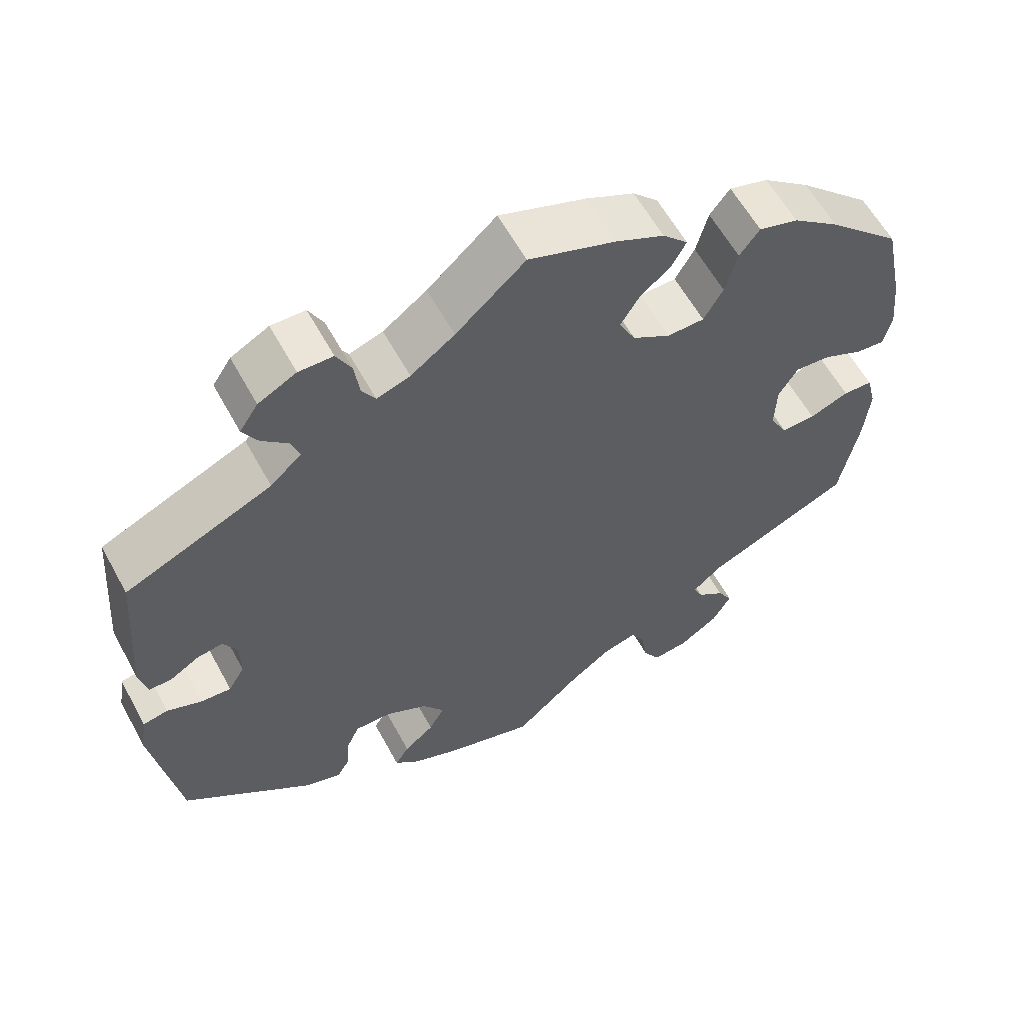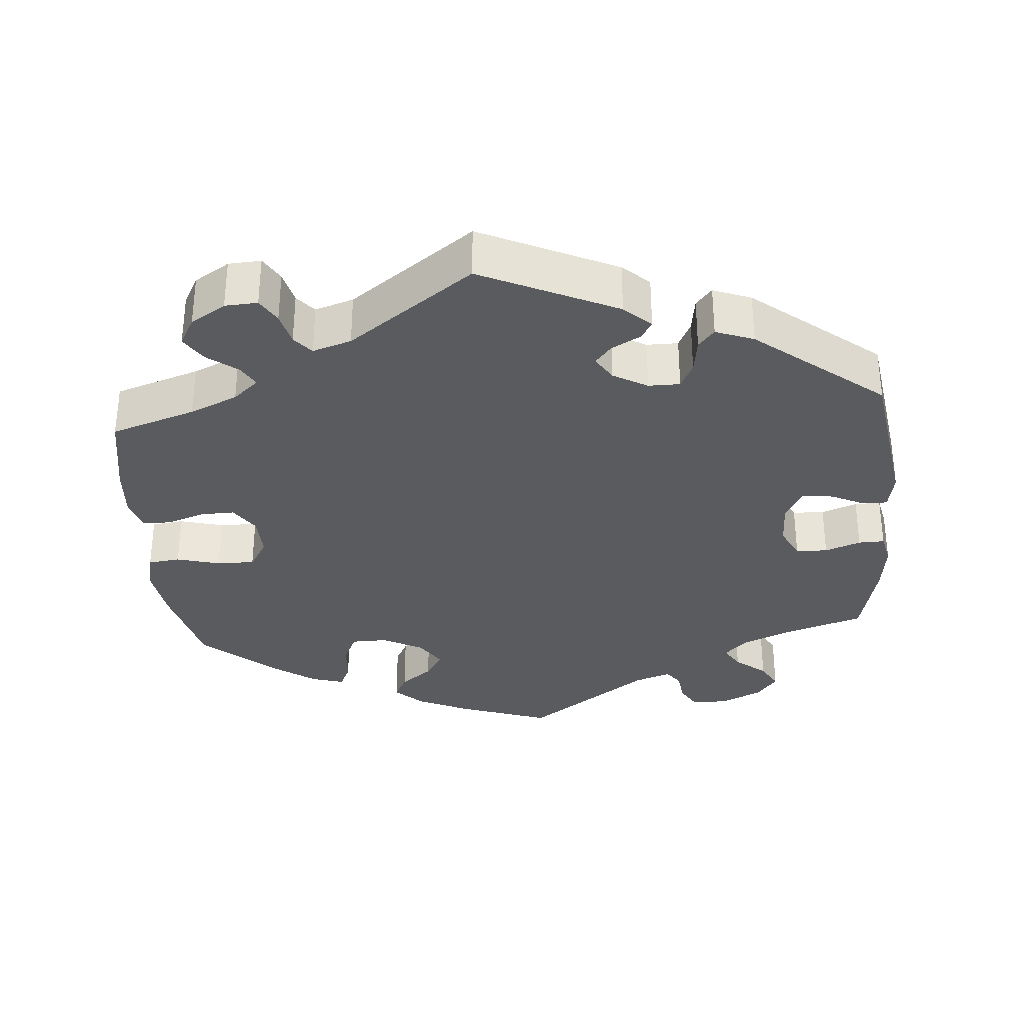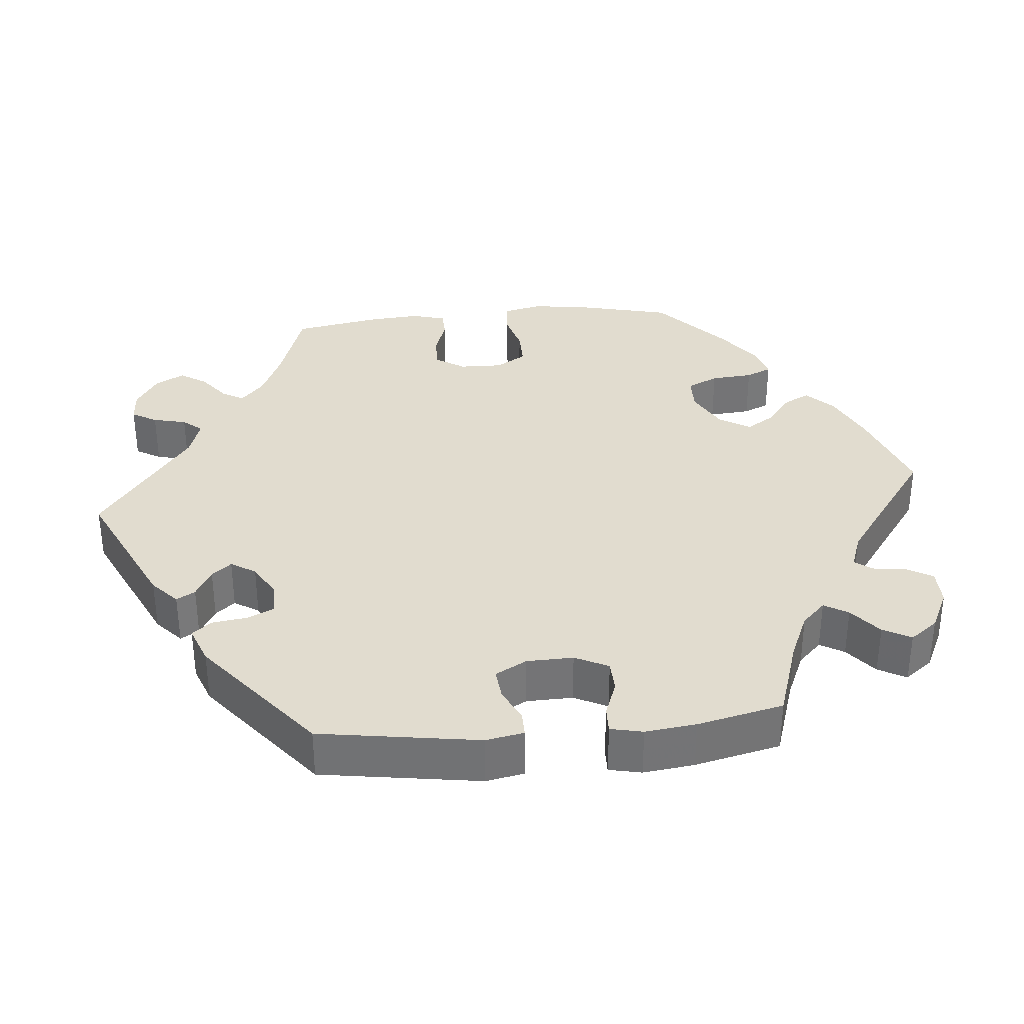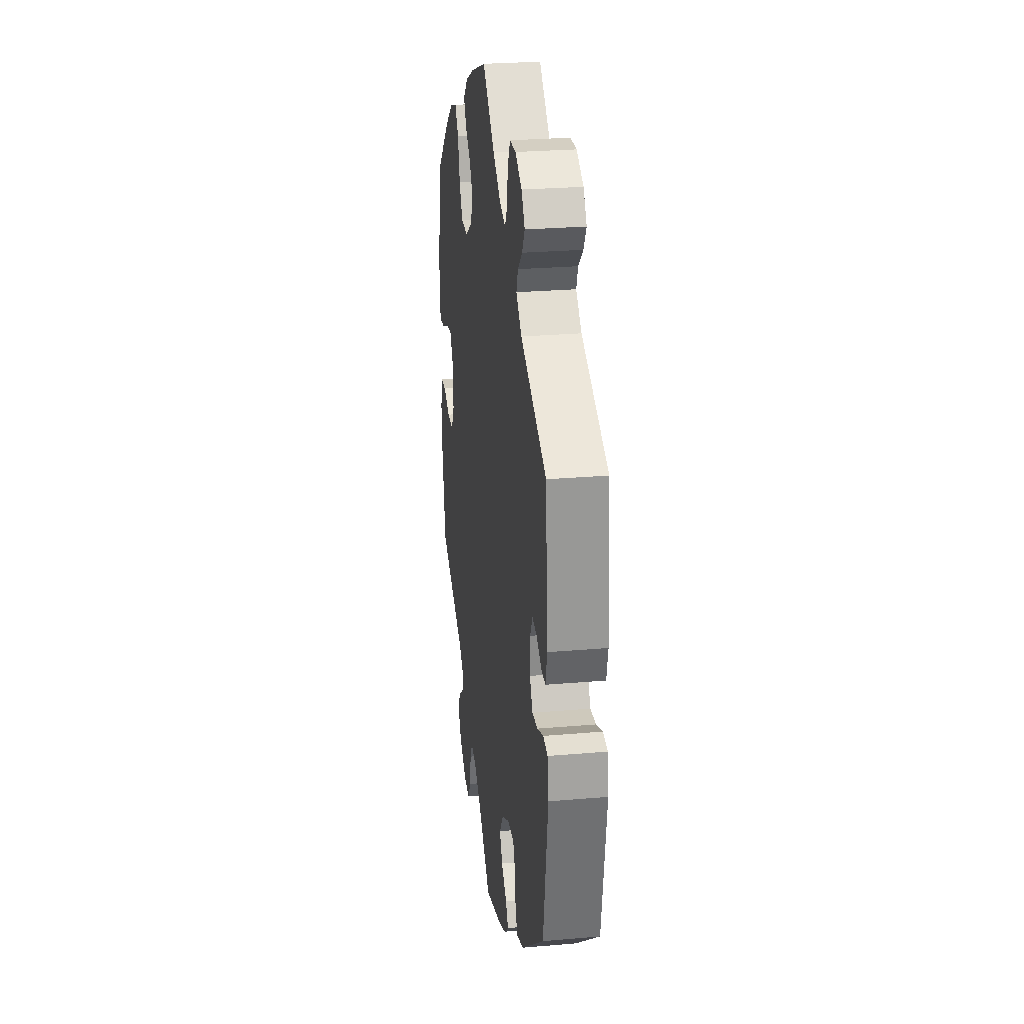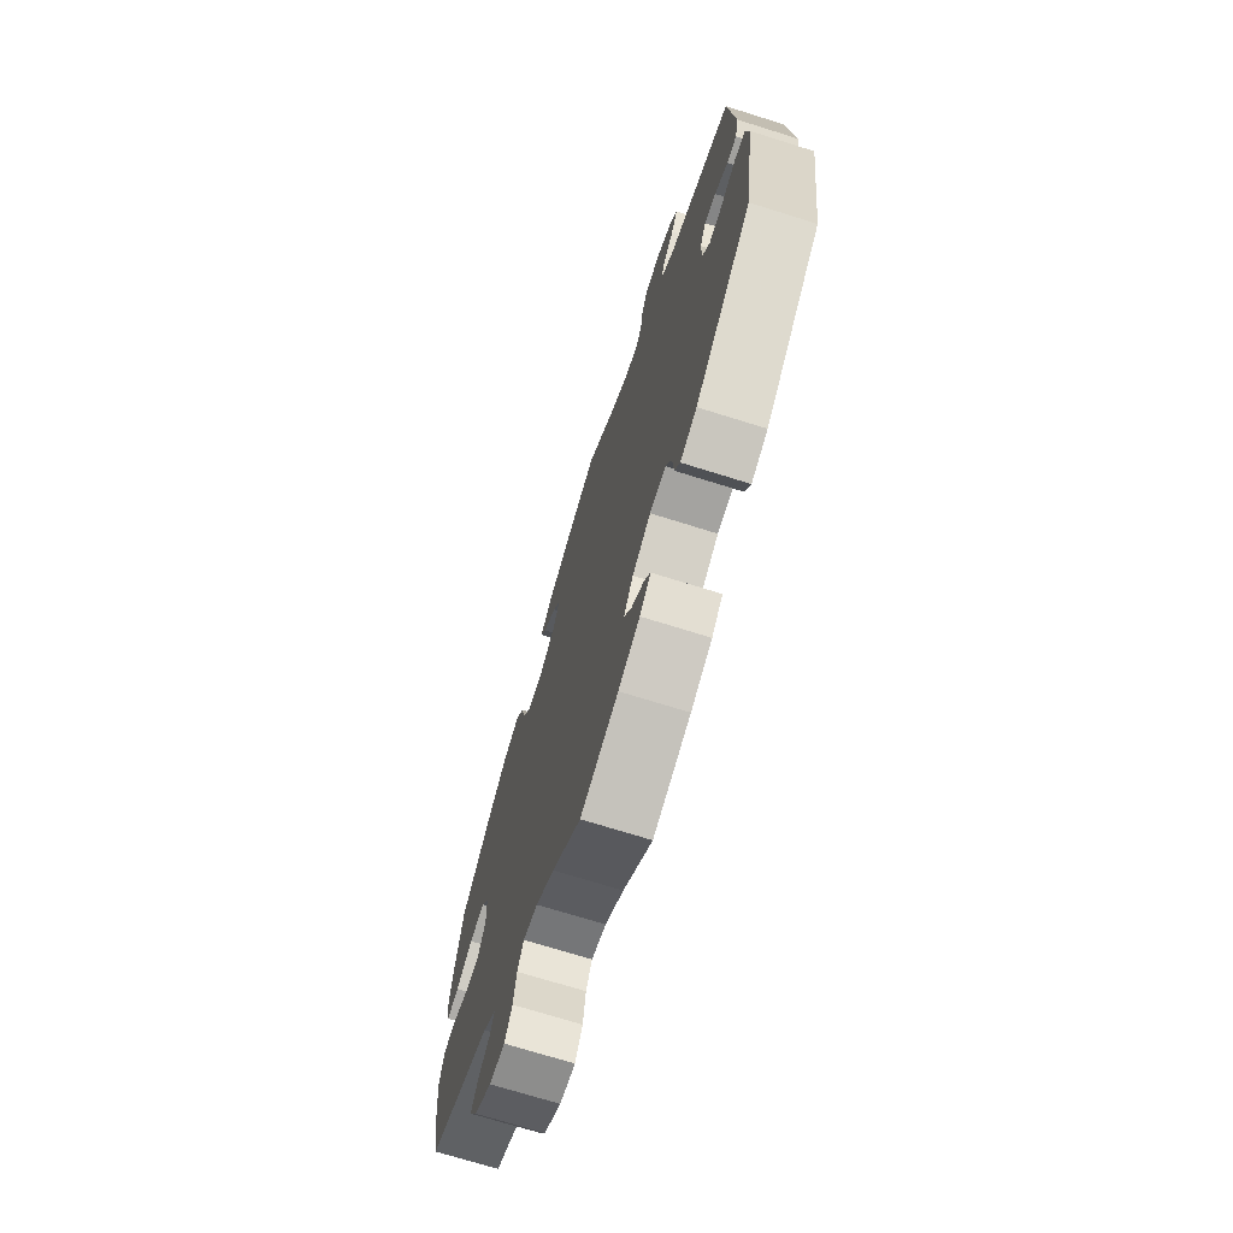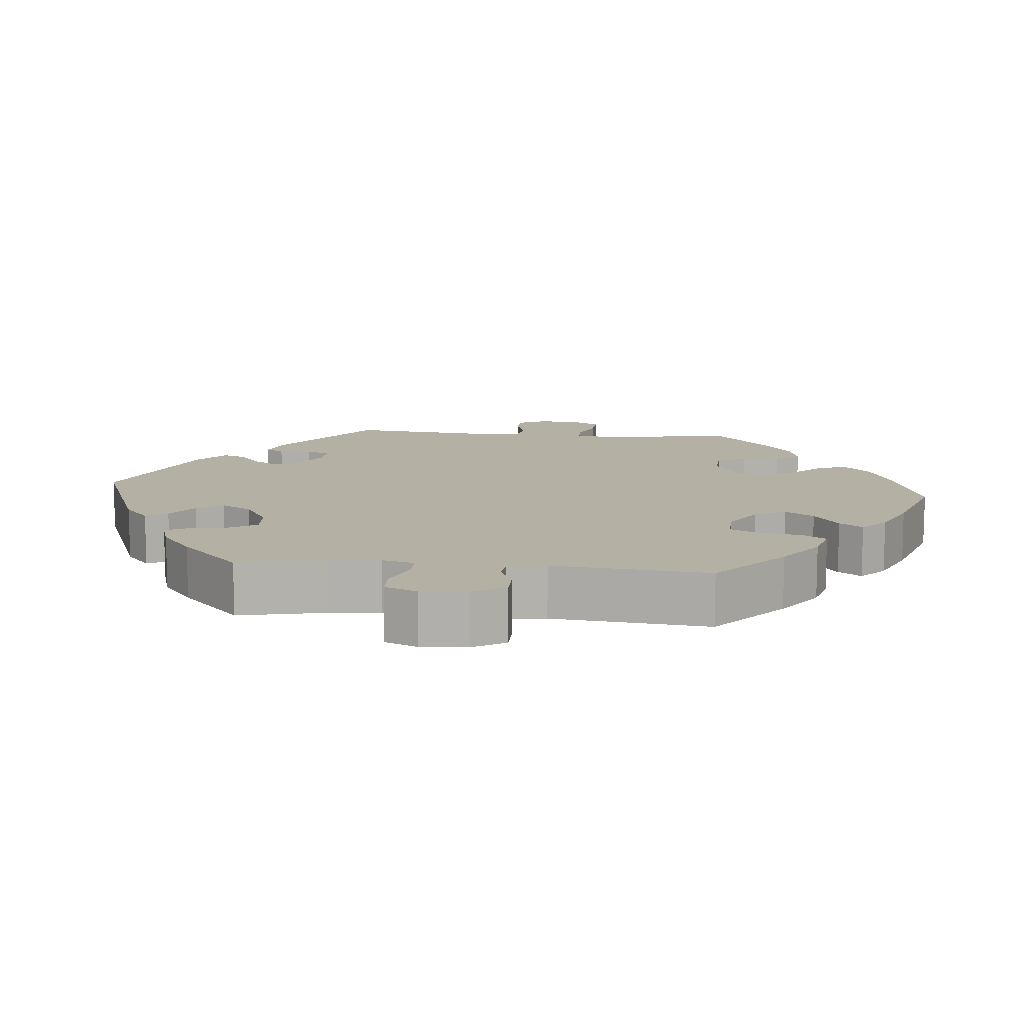
<metadata>
{"format":"obj","ext":"obj","renderer":"f3d","projection":"perspective","resolution":1024,"background":"white","views":[{"elev":60.1,"azim":151.4,"up":"+Z"},{"elev":-32.6,"azim":64.7,"up":"+Y"},{"elev":34.2,"azim":144.7,"up":"+Y"},{"elev":26.7,"azim":82.3,"up":"+Z"},{"elev":-71.6,"azim":72.6,"up":"+Z"},{"elev":11.4,"azim":-144.5,"up":"+Y"}]}
</metadata>
<code>
v -0.572 0.07 0.103
v -0.561 0.07 0.056
v 0.117 0.07 -0.584
v -0.569 0.07 -0.095
v -0.182 0.07 0.547
v -0.147 0.07 -0.497
v -0.295 0.07 0.433
v 0.473 0.07 0.077
v 0.311 0.07 -0.468
v -0.192 0.07 -0.485
v -0.279 0.07 0.372
v 0.529 0.07 -0.024
v -0.564 0.07 0.18
v 0.157 0.07 -0.46
v -0.522 0.07 0.06
v 0.272 0.07 -0.346
v -0.556 0.07 -0.043
v -0.516 0.07 -0.041
v -0.216 0.07 0.512
v -0.13 0.07 0.4
v 0.309 0.07 0.468
v -0.09 0.07 -0.539
v 0.563 0.07 -0.03
v 0.482 0.07 -0.043
v 0.165 0.07 -0.378
v -0.469 0.07 0.085
v 0.152 0.07 0.494
v -0.117 0.07 0.578
v -0.349 0.07 -0.49
v -0.375 0.07 0.453
v 0.513 0.07 0.053
v 0.543 0.07 0.053
v -0.344 0.07 -0.57
v 0 0.07 0.62
v 0.198 0.07 -0.494
v 0.222 0.07 -0.347
v 0.339 0.07 0.397
v 0.554 0.07 0.102
v -0.34 0.07 -0.398
v -0.211 0.07 -0.519
v -0.299 0.07 -0.433
v -0.537 0.07 0.31
v 0.419 0.07 -0.008
v 0.362 0.07 -0.45
v 0.217 0.07 -0.525
v -0.197 0.07 0.477
v 0.364 0.07 0.536
v -0.438 0.07 0.404
v 0.242 0.07 0.6
v 0.537 0.07 0.31
v -0.253 0.07 0.326
v 0.438 0.07 0.083
v 0.344 0.07 0.501
v 0.093 0.07 0.537
v -0.395 0.07 0.046
v -0.203 0.07 0.325
v 0.288 0.07 0.601
v 0.419 0.07 0.047
v -0.243 0.07 -0.612
v 0.222 0.07 0.561
v -0.393 0.07 -0.019
v -0.22 0.07 -0.574
v -0.155 0.07 0.441
v 0.537 0.07 -0.31
v 0.197 0.07 0.479
v 0.294 0.07 -0.438
v 0.136 0.07 -0.421
v -0.291 0.07 -0.606
v -0.152 0.07 0.356
v -0.312 0.07 -0.462
v 0 0.07 -0.62
v 0.572 0.07 -0.086
v 0.215 0.07 0.509
v -0.463 0.07 -0.062
v -0.421 0.07 0.089
v -0.562 0.07 -0.175
v -0.322 0.07 0.469
v -0.537 0.07 -0.31
v 0.183 0.07 -0.556
v -0.417 0.07 -0.064
v 0.29 0.07 -0.386
v 0.441 0.07 -0.046
v -0.369 0.07 -0.525
v 0.339 0.07 0.574
v 0.297 0.07 0.435
v -0.572 -0 0.103
v -0.561 -0 0.056
v 0.117 -0 -0.584
v -0.569 -0 -0.095
v -0.182 -0 0.547
v -0.147 -0 -0.497
v -0.295 -0 0.433
v 0.473 -0 0.077
v 0.311 -0 -0.468
v -0.192 -0 -0.485
v -0.279 -0 0.372
v 0.529 -0 -0.024
v -0.564 -0 0.18
v 0.157 -0 -0.46
v -0.522 -0 0.06
v 0.272 -0 -0.346
v -0.556 -0 -0.043
v -0.516 -0 -0.041
v -0.216 -0 0.512
v -0.13 -0 0.4
v 0.309 -0 0.468
v -0.09 -0 -0.539
v 0.563 -0 -0.03
v 0.482 -0 -0.043
v 0.165 -0 -0.378
v -0.469 -0 0.085
v 0.152 -0 0.494
v -0.117 -0 0.578
v -0.349 -0 -0.49
v -0.375 -0 0.453
v 0.513 -0 0.053
v 0.543 -0 0.053
v -0.344 -0 -0.57
v 0 -0 0.62
v 0.198 -0 -0.494
v 0.222 -0 -0.347
v 0.339 -0 0.397
v 0.554 -0 0.102
v -0.34 -0 -0.398
v -0.211 -0 -0.519
v -0.299 -0 -0.433
v -0.537 -0 0.31
v 0.419 -0 -0.008
v 0.362 -0 -0.45
v 0.217 -0 -0.525
v -0.197 -0 0.477
v 0.364 -0 0.536
v -0.438 -0 0.404
v 0.242 -0 0.6
v 0.537 -0 0.31
v -0.253 -0 0.326
v 0.438 -0 0.083
v 0.344 -0 0.501
v 0.093 -0 0.537
v -0.395 -0 0.046
v -0.203 -0 0.325
v 0.288 -0 0.601
v 0.419 -0 0.047
v -0.243 -0 -0.612
v 0.222 -0 0.561
v -0.393 -0 -0.019
v -0.22 -0 -0.574
v -0.155 -0 0.441
v 0.537 -0 -0.31
v 0.197 -0 0.479
v 0.294 -0 -0.438
v 0.136 -0 -0.421
v -0.291 -0 -0.606
v -0.152 -0 0.356
v -0.312 -0 -0.462
v 0 -0 -0.62
v 0.572 -0 -0.086
v 0.215 -0 0.509
v -0.463 -0 -0.062
v -0.421 -0 0.089
v -0.562 -0 -0.175
v -0.322 -0 0.469
v -0.537 -0 -0.31
v 0.183 -0 -0.556
v -0.417 -0 -0.064
v 0.29 -0 -0.386
v 0.441 -0 -0.046
v -0.369 -0 -0.525
v 0.339 -0 0.574
v 0.297 -0 0.435
f 24 12 23 72
f 82 24 72 64
f 43 82 64 44
f 38 32 31 8
f 37 50 38 8
f 85 37 8 52
f 84 47 53 21
f 84 21 85
f 57 84 85
f 73 60 49 57
f 65 73 57 85
f 27 65 85 52
f 5 28 34 54
f 63 46 19 5
f 20 63 5 54
f 69 20 54 27
f 30 77 7 11
f 30 11 51
f 48 30 51
f 42 48 51
f 13 42 51 56
f 26 15 2 1
f 75 26 1 13
f 4 17 18 74
f 4 74 80
f 39 78 76 4
f 41 39 4 80
f 33 83 29 70
f 33 70 41
f 68 33 41
f 40 62 59 68
f 10 40 68 41
f 6 10 41 80
f 79 3 71 22
f 14 35 45 79
f 67 14 79 22
f 25 67 22 6
f 44 9 66 81
f 58 43 44 81
f 69 27 52 58
f 56 69 58
f 75 13 56 58
f 55 75 58
f 61 55 58
f 36 25 6 80
f 16 36 80 61
f 58 81 16
f 16 61 58
f 157 108 97 109
f 149 157 109 167
f 129 149 167 128
f 93 116 117 123
f 93 123 135 122
f 137 93 122 170
f 106 138 132 169
f 170 106 169
f 170 169 142
f 142 134 145 158
f 170 142 158 150
f 137 170 150 112
f 139 119 113 90
f 90 104 131 148
f 139 90 148 105
f 112 139 105 154
f 96 92 162 115
f 136 96 115
f 136 115 133
f 136 133 127
f 141 136 127 98
f 86 87 100 111
f 98 86 111 160
f 159 103 102 89
f 165 159 89
f 89 161 163 124
f 165 89 124 126
f 155 114 168 118
f 126 155 118
f 126 118 153
f 153 144 147 125
f 126 153 125 95
f 165 126 95 91
f 107 156 88 164
f 164 130 120 99
f 107 164 99 152
f 91 107 152 110
f 166 151 94 129
f 166 129 128 143
f 143 137 112 154
f 143 154 141
f 143 141 98 160
f 143 160 140
f 143 140 146
f 165 91 110 121
f 146 165 121 101
f 101 166 143
f 143 146 101
f 44 129 94 9
f 9 94 151 66
f 66 151 166 81
f 81 166 101 16
f 16 101 121 36
f 36 121 110 25
f 25 110 152 67
f 67 152 99 14
f 14 99 120 35
f 35 120 130 45
f 45 130 164 79
f 79 164 88 3
f 3 88 156 71
f 71 156 107 22
f 22 107 91 6
f 6 91 95 10
f 10 95 125 40
f 40 125 147 62
f 62 147 144 59
f 59 144 153 68
f 68 153 118 33
f 33 118 168 83
f 83 168 114 29
f 29 114 155 70
f 70 155 126 41
f 41 126 124 39
f 39 124 163 78
f 78 163 161 76
f 76 161 89 4
f 4 89 102 17
f 17 102 103 18
f 18 103 159 74
f 74 159 165 80
f 80 165 146 61
f 61 146 140 55
f 55 140 160 75
f 75 160 111 26
f 26 111 100 15
f 15 100 87 2
f 2 87 86 1
f 1 86 98 13
f 13 98 127 42
f 42 127 133 48
f 48 133 115 30
f 30 115 162 77
f 77 162 92 7
f 7 92 96 11
f 11 96 136 51
f 51 136 141 56
f 56 141 154 69
f 69 154 105 20
f 20 105 148 63
f 63 148 131 46
f 46 131 104 19
f 19 104 90 5
f 5 90 113 28
f 28 113 119 34
f 34 119 139 54
f 54 139 112 27
f 27 112 150 65
f 65 150 158 73
f 73 158 145 60
f 60 145 134 49
f 49 134 142 57
f 57 142 169 84
f 84 169 132 47
f 47 132 138 53
f 53 138 106 21
f 21 106 170 85
f 85 170 122 37
f 37 122 135 50
f 50 135 123 38
f 38 123 117 32
f 32 117 116 31
f 31 116 93 8
f 8 93 137 52
f 52 137 143 58
f 58 143 128 43
f 43 128 167 82
f 82 167 109 24
f 24 109 97 12
f 12 97 108 23
f 23 108 157 72
f 72 157 149 64
f 64 149 129 44

</code>
